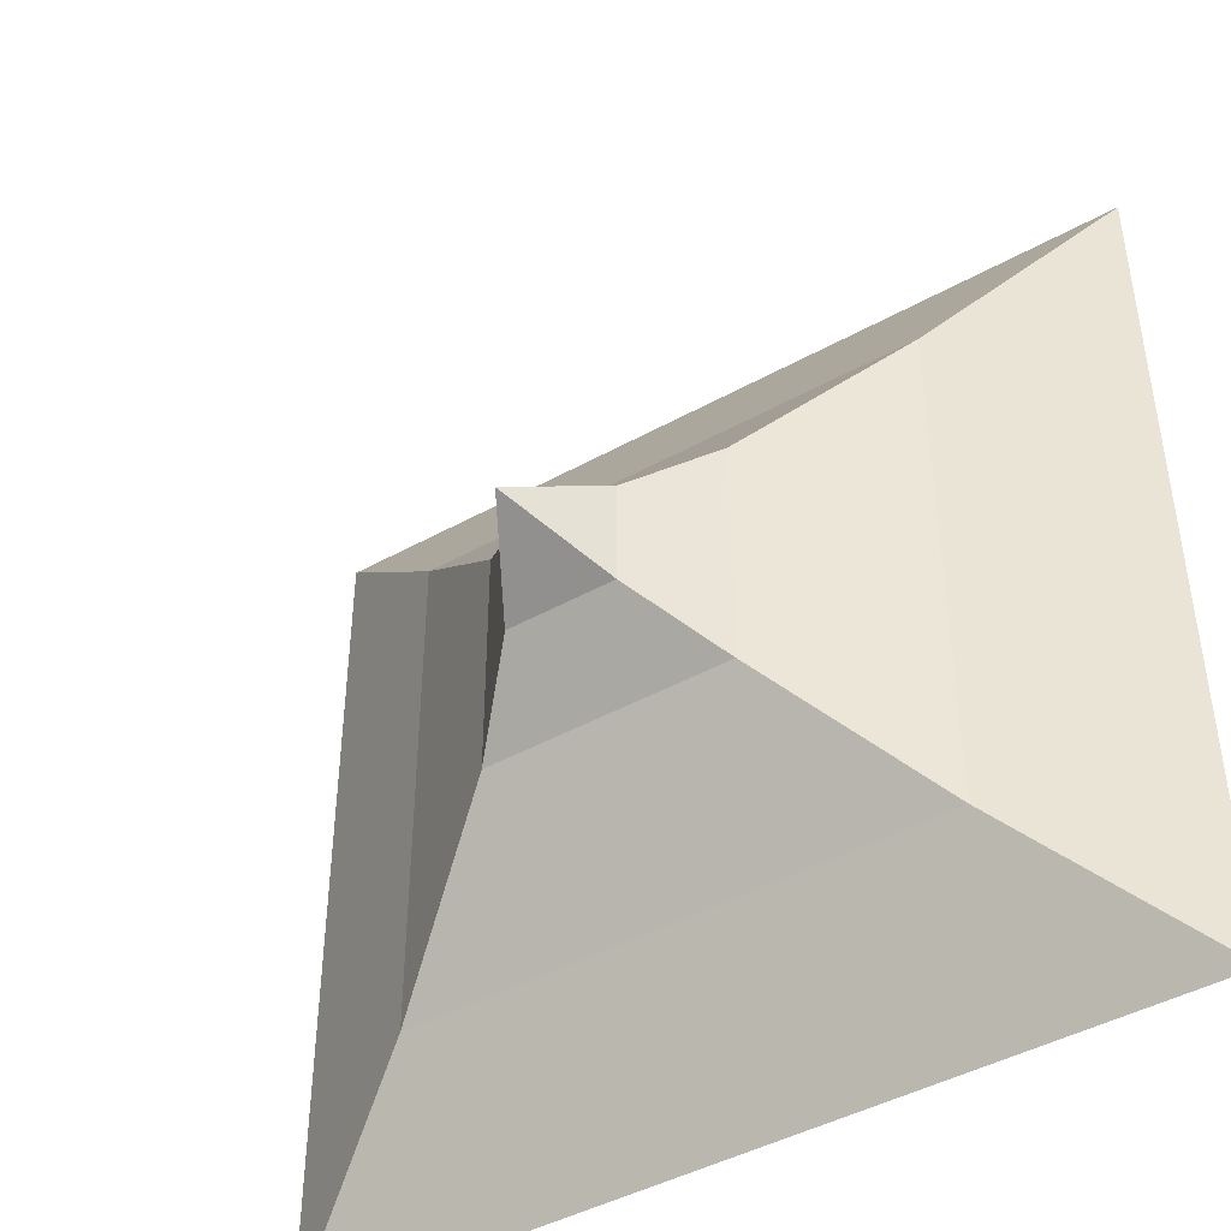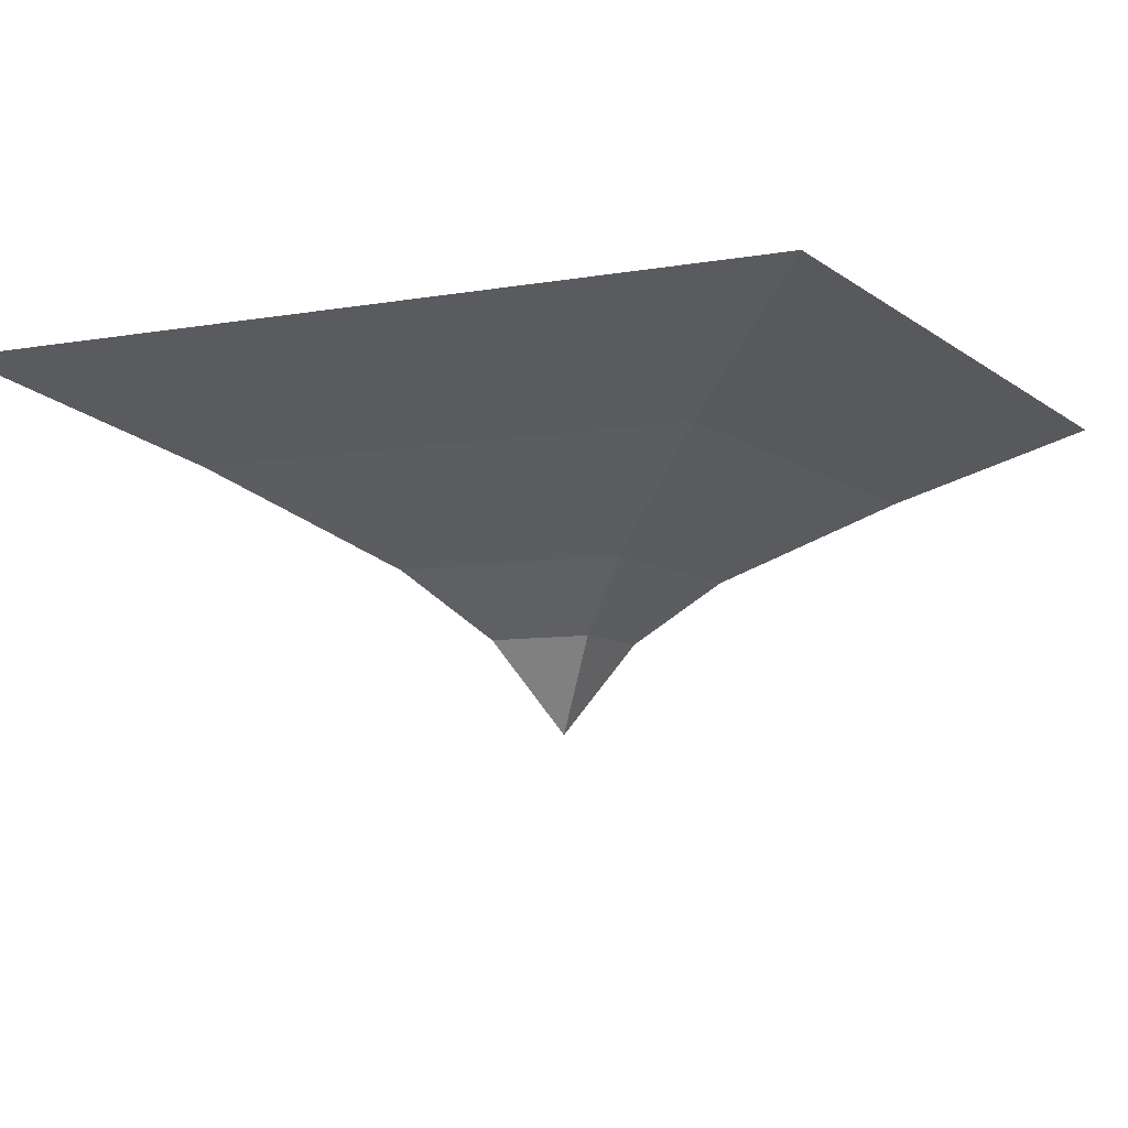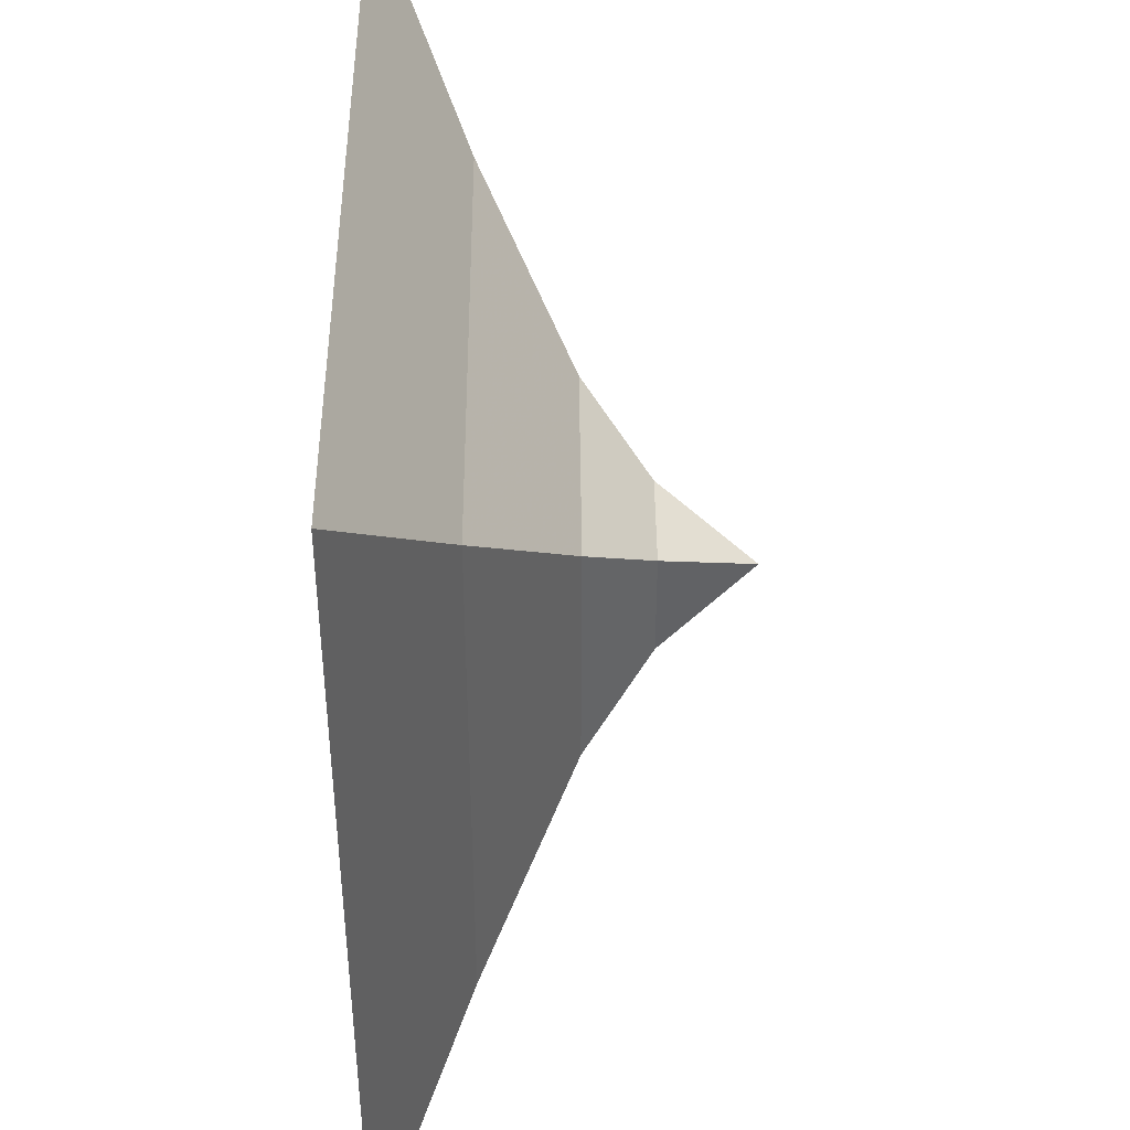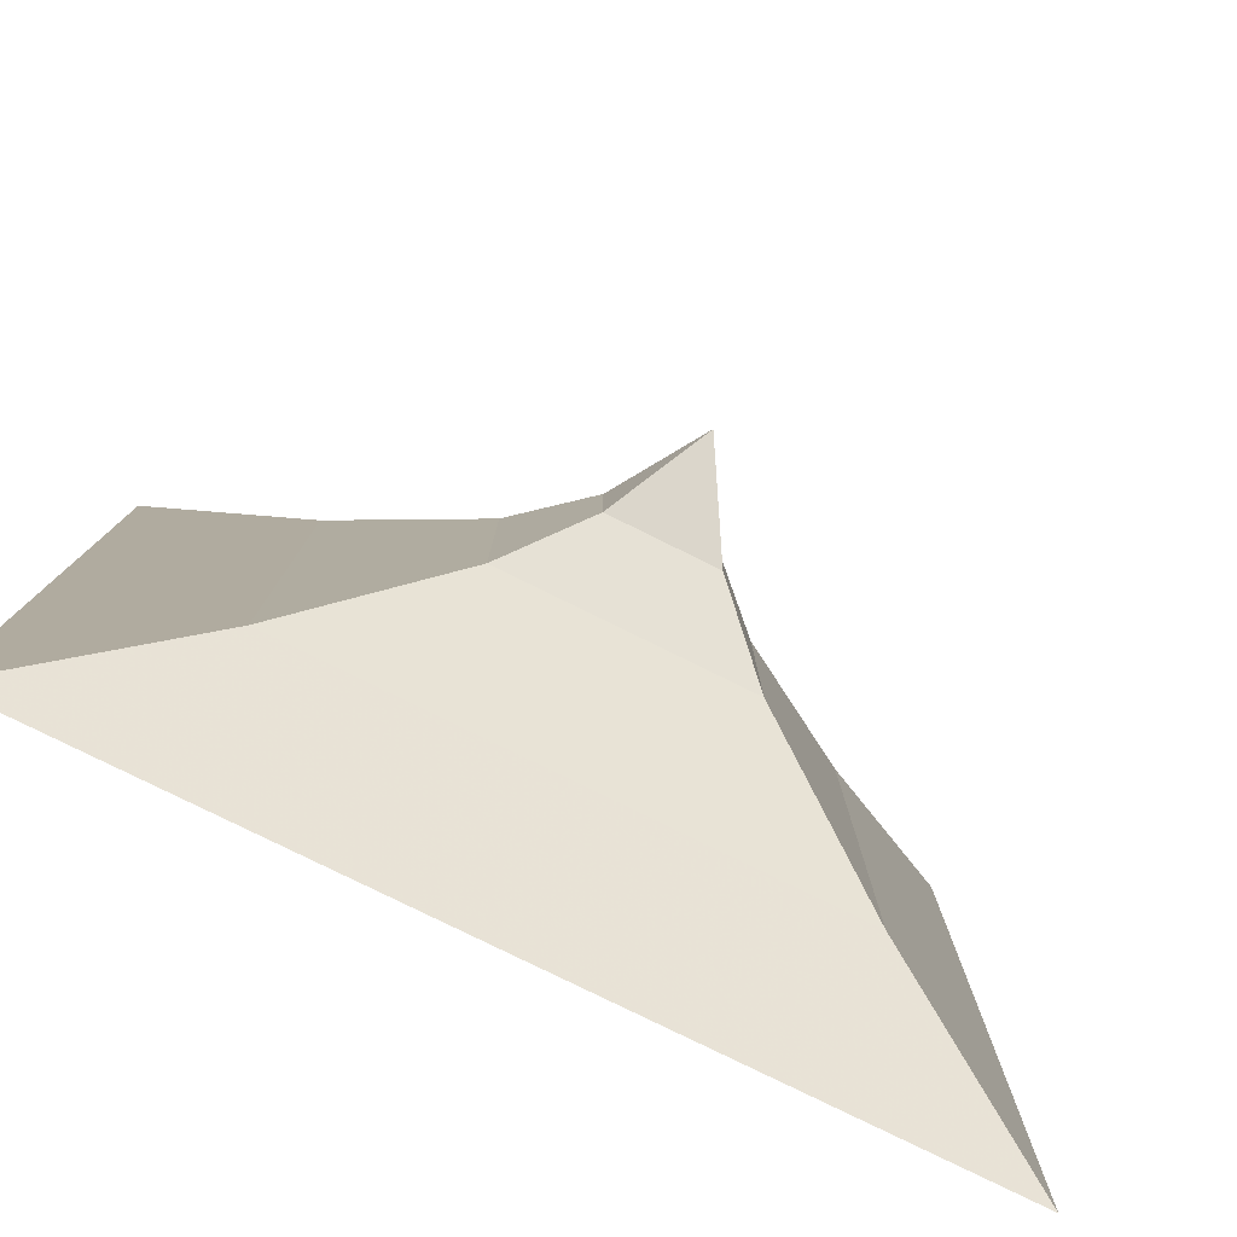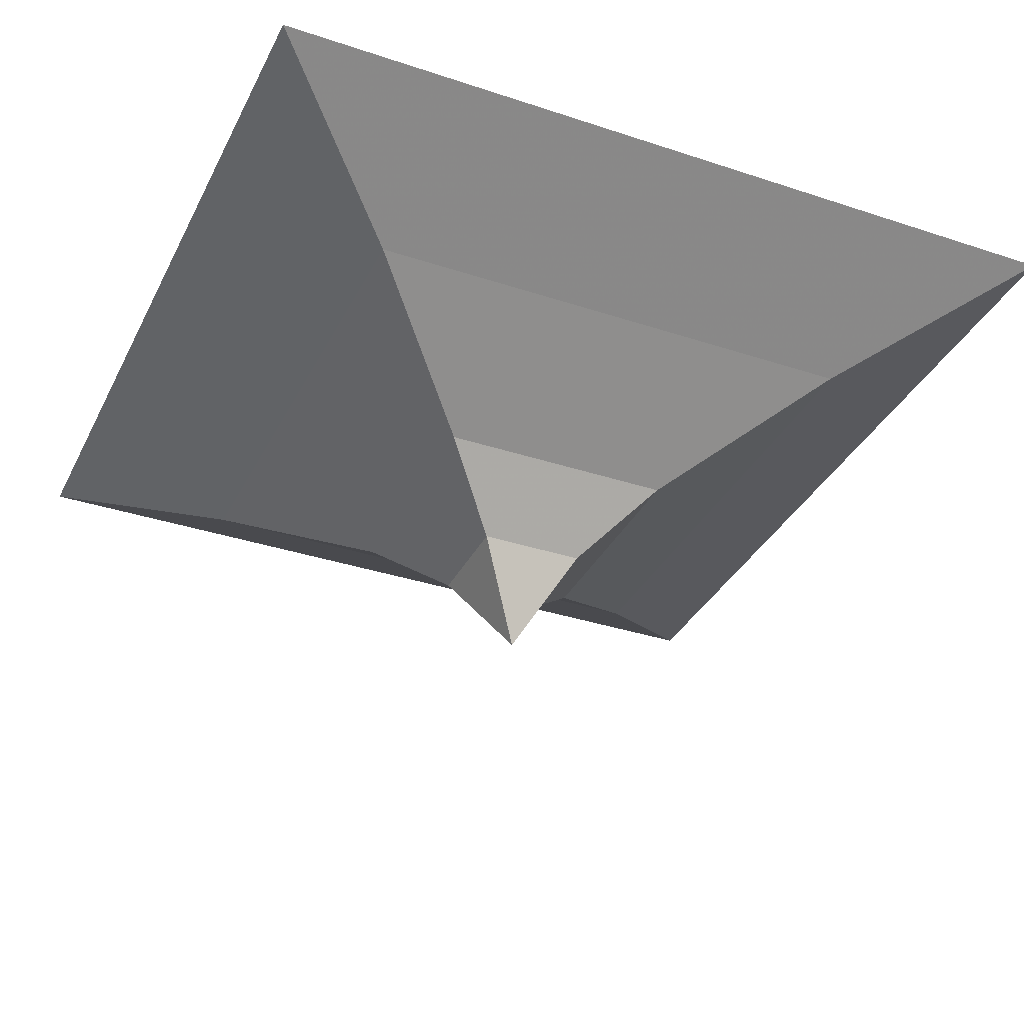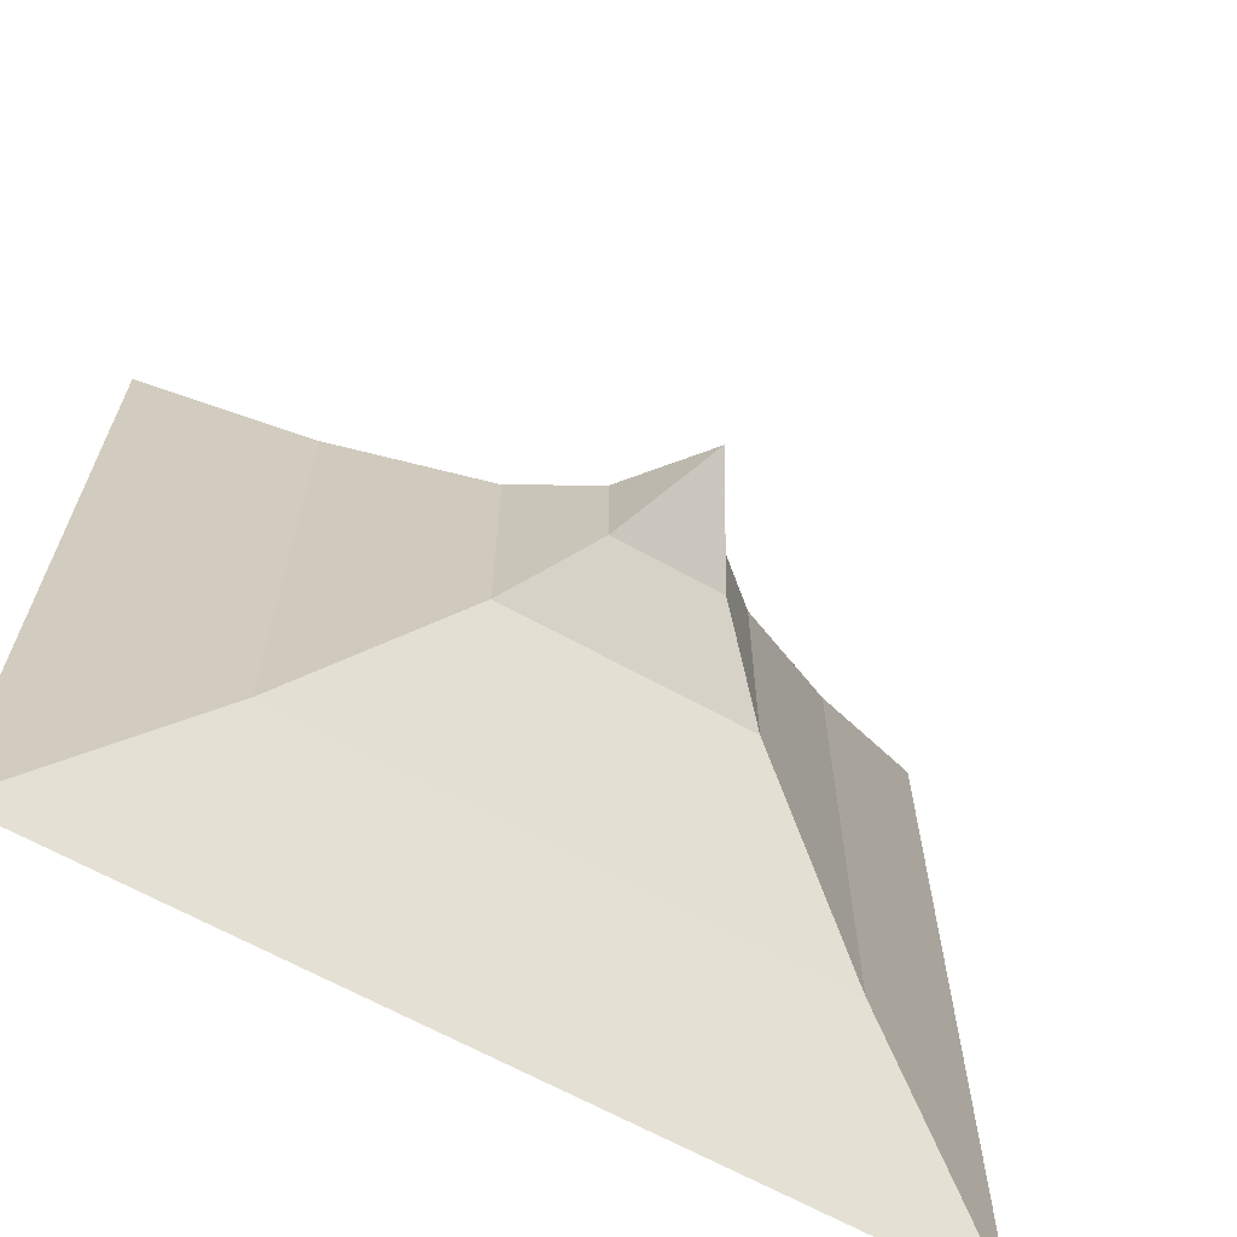
<metadata>
{"format":"obj","ext":"obj","renderer":"f3d","projection":"perspective","resolution":1024,"background":"white","views":[{"elev":-44.1,"azim":33.1,"up":"+Z"},{"elev":-7.5,"azim":27.0,"up":"+Y"},{"elev":42.6,"azim":-90.4,"up":"+Z"},{"elev":-79.8,"azim":-26.2,"up":"+Z"},{"elev":-34.6,"azim":156.1,"up":"+Y"},{"elev":-65.9,"azim":-29.1,"up":"+Z"}]}
</metadata>
<code>
v 0.0625 -1.141 -0.0625
v 0 -1.25 0
v -0.0625 -1.141 -0.0625
v -0.1406 -1.062 -0.1406
v 0.1406 -1.062 -0.1406
v 0.0625 -1.141 0.0625
v -0.0625 -1.141 0.0625
v -0.1406 -1.062 0.1406
v -0.3047 -0.9531 0.3047
v -0.3047 -0.9531 -0.3125
v 0.3047 -0.9531 -0.3125
v 0.1406 -1.062 0.1406
v 0.3047 -0.9531 0.3047
v 0.5 -0.8438 0.5
v -0.5 -0.8438 0.5
v -0.5 -0.8438 -0.5
v 0.5 -0.8438 -0.5
f 1 2 3
f 1 6 2
f 2 6 7
f 2 7 3
f 4 8 9
f 4 9 10
f 4 10 5
f 5 10 11
f 5 11 12
f 8 12 13
f 8 13 9
f 11 13 12
f 1 3 4
f 1 4 5
f 1 5 6
f 3 7 8
f 3 8 4
f 5 12 6
f 6 12 7
f 7 12 8
f 9 13 14
f 9 14 15
f 9 15 10
f 10 15 16
f 10 16 11
f 11 16 17
f 11 17 13
f 17 14 13

</code>
